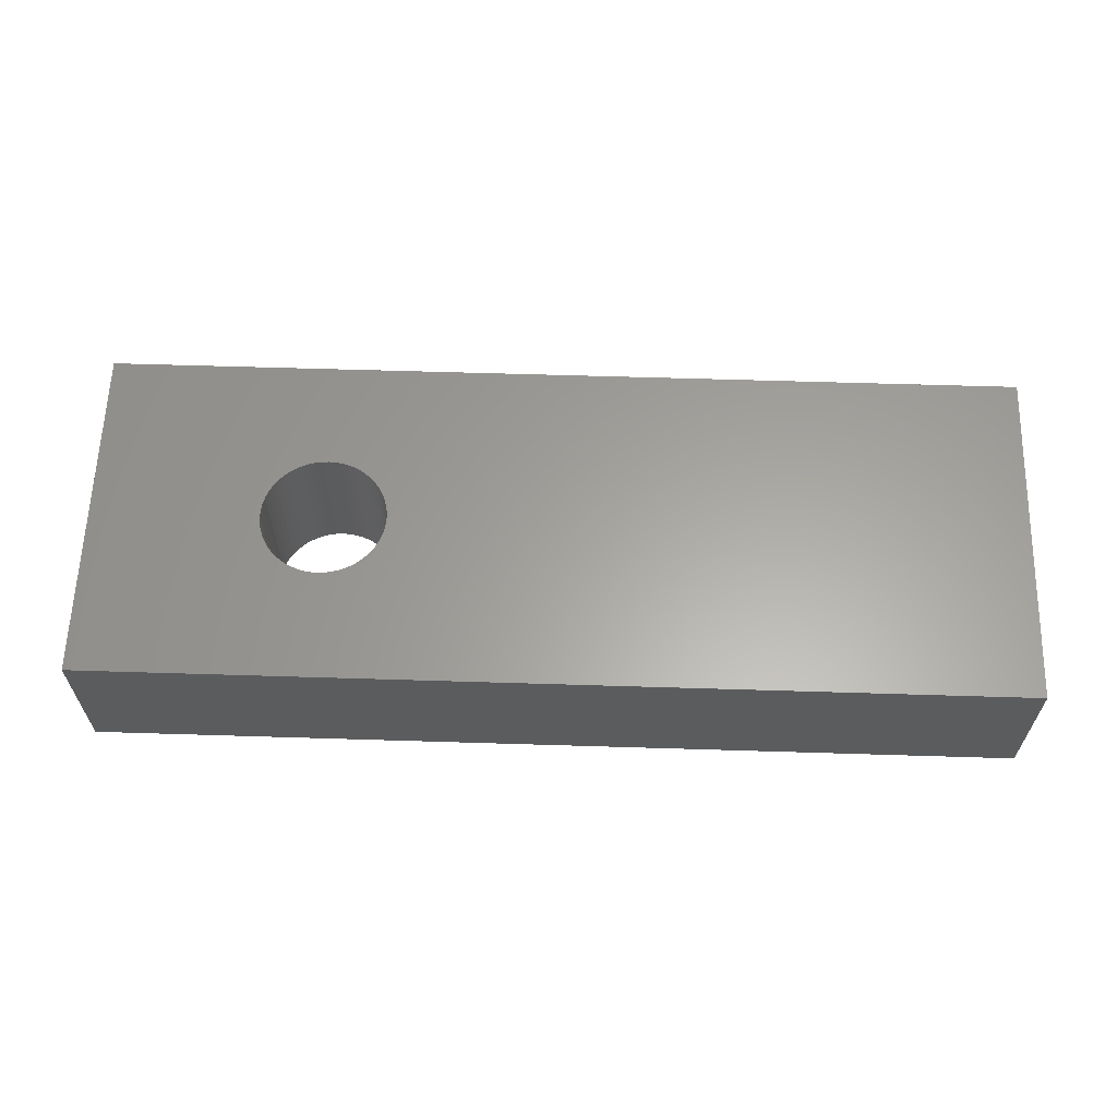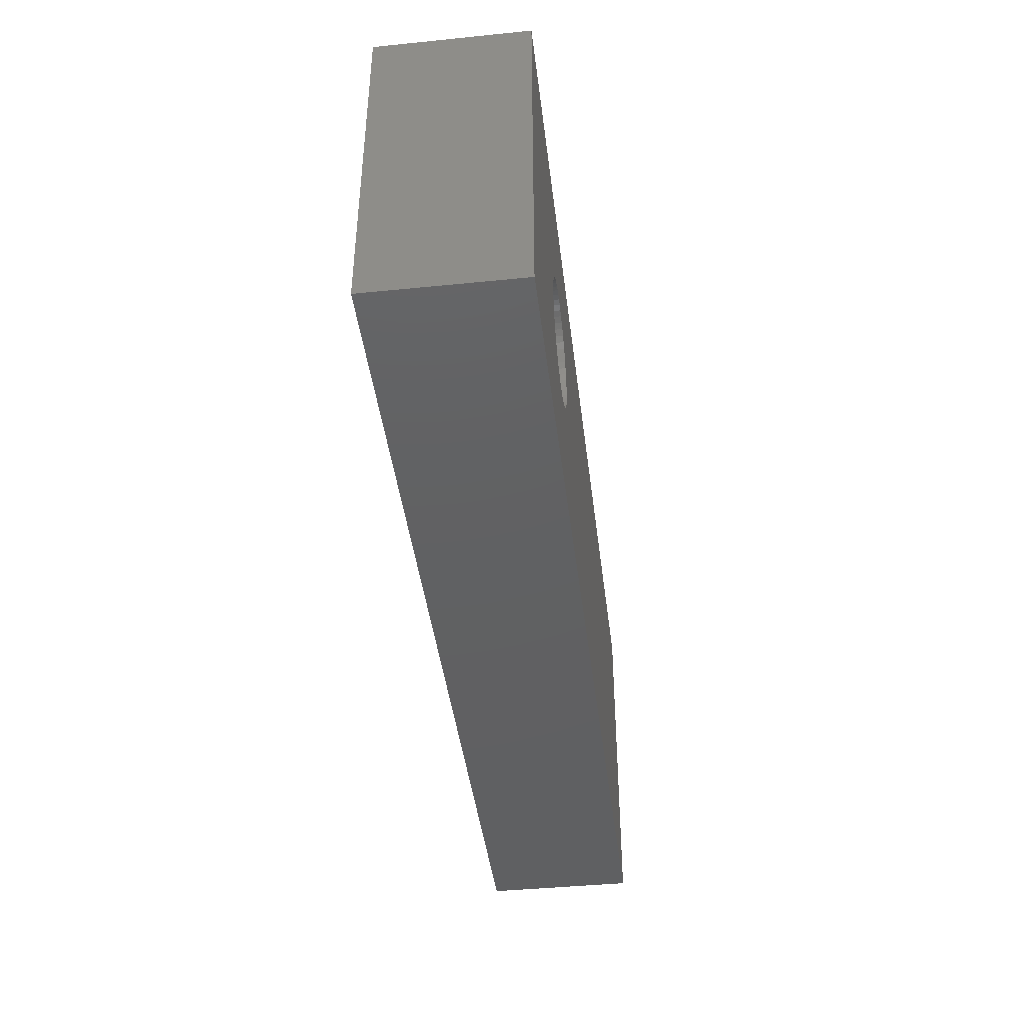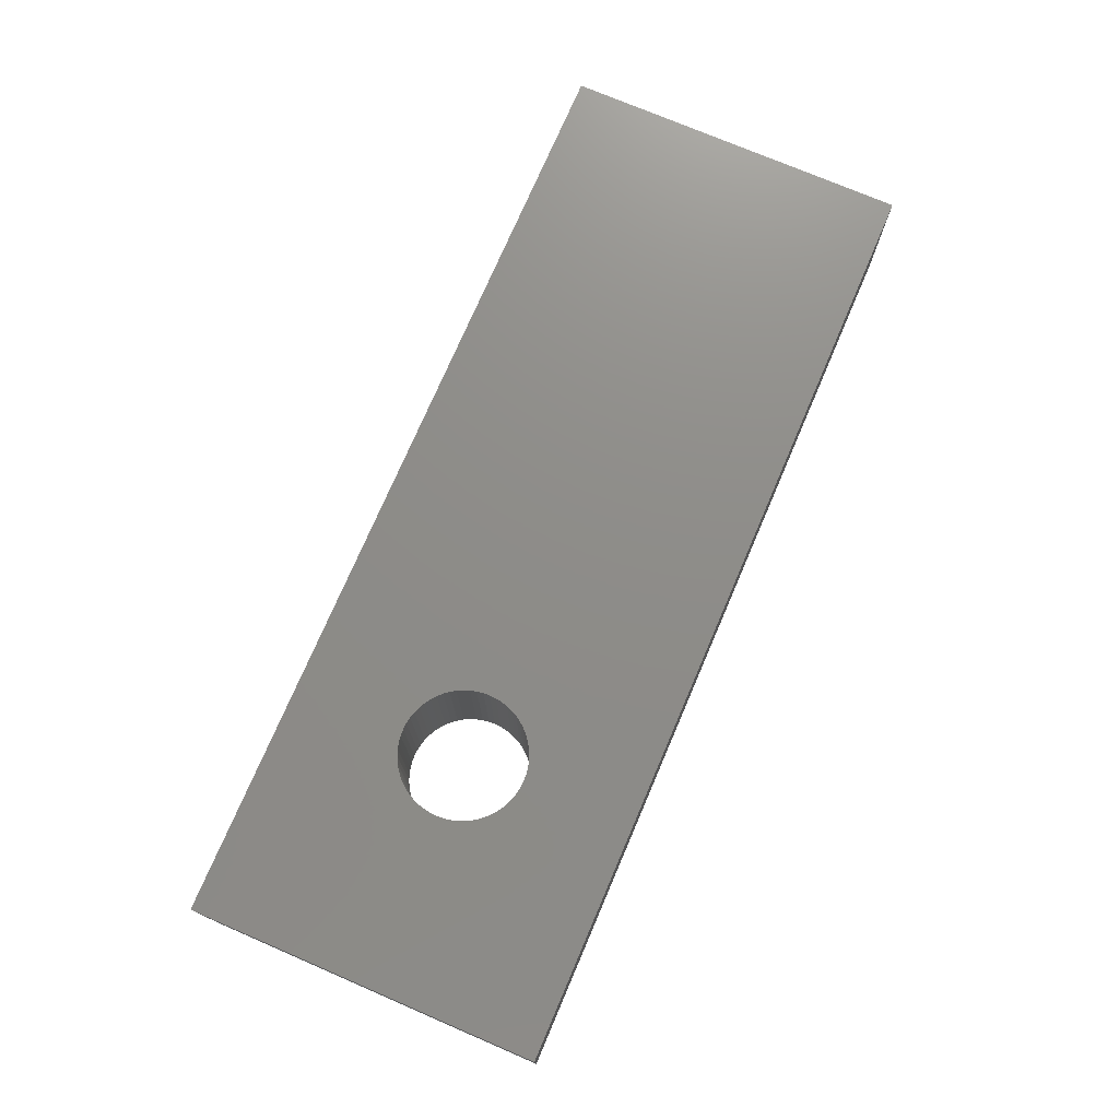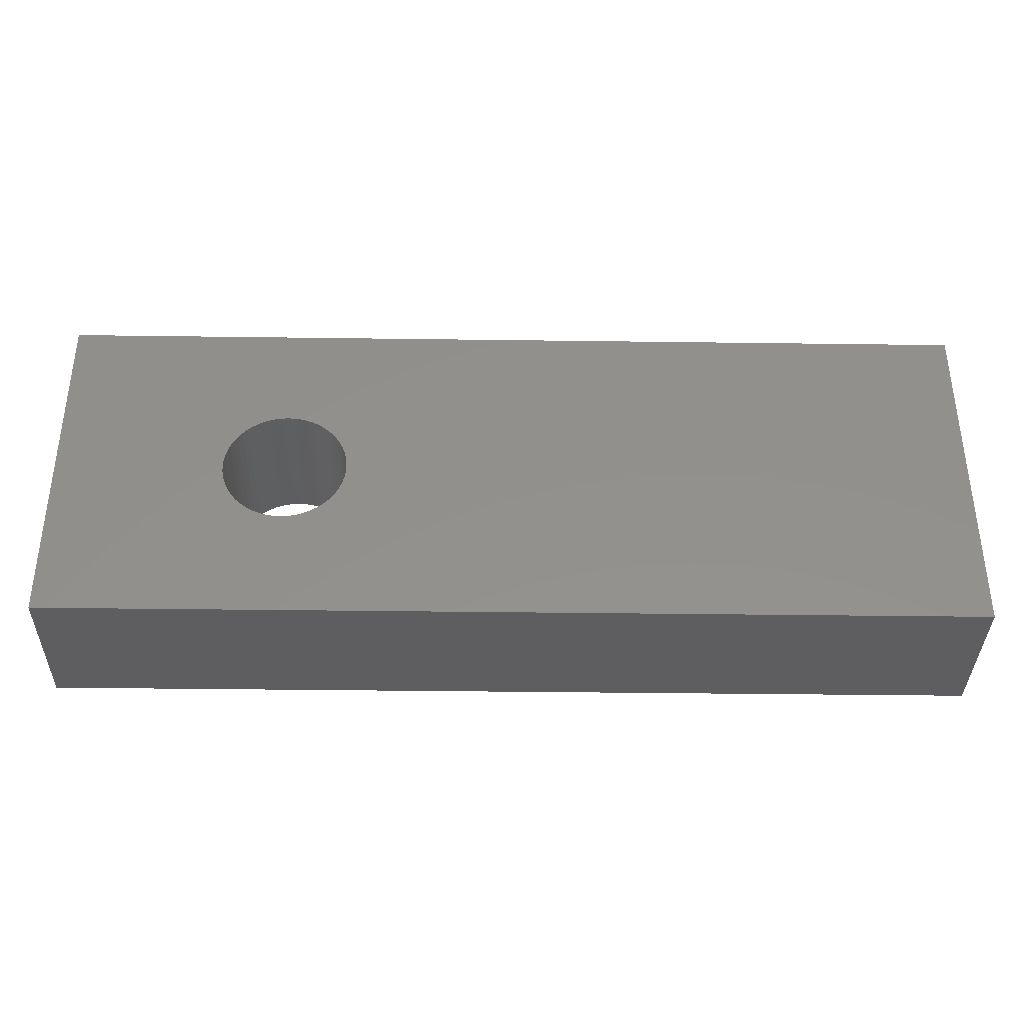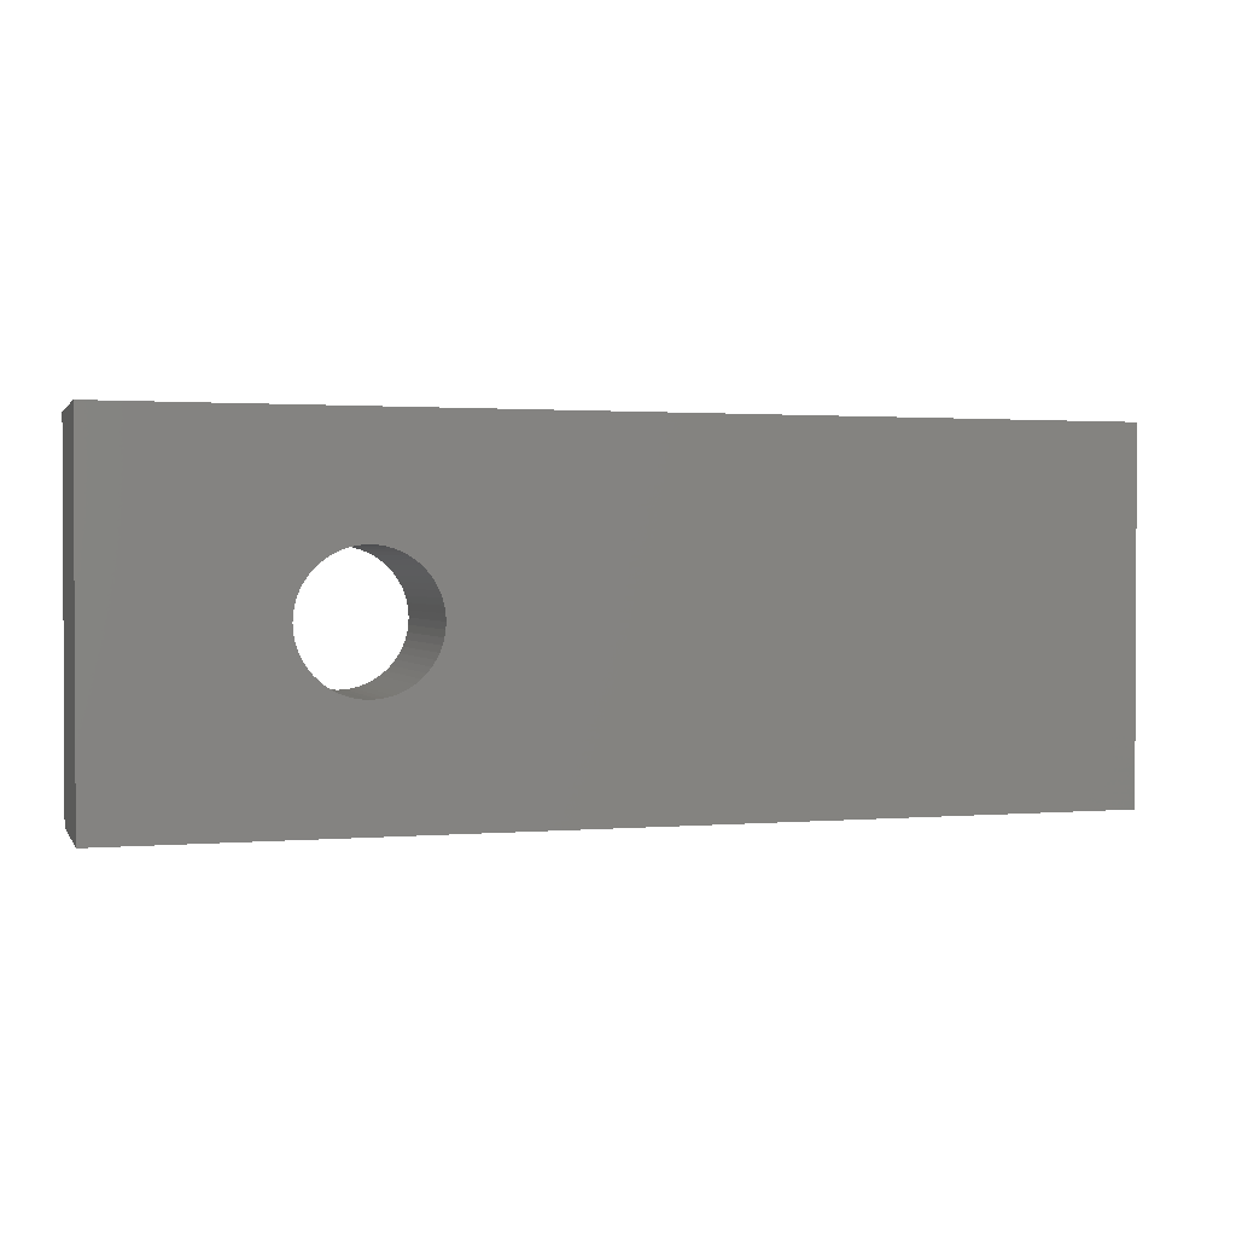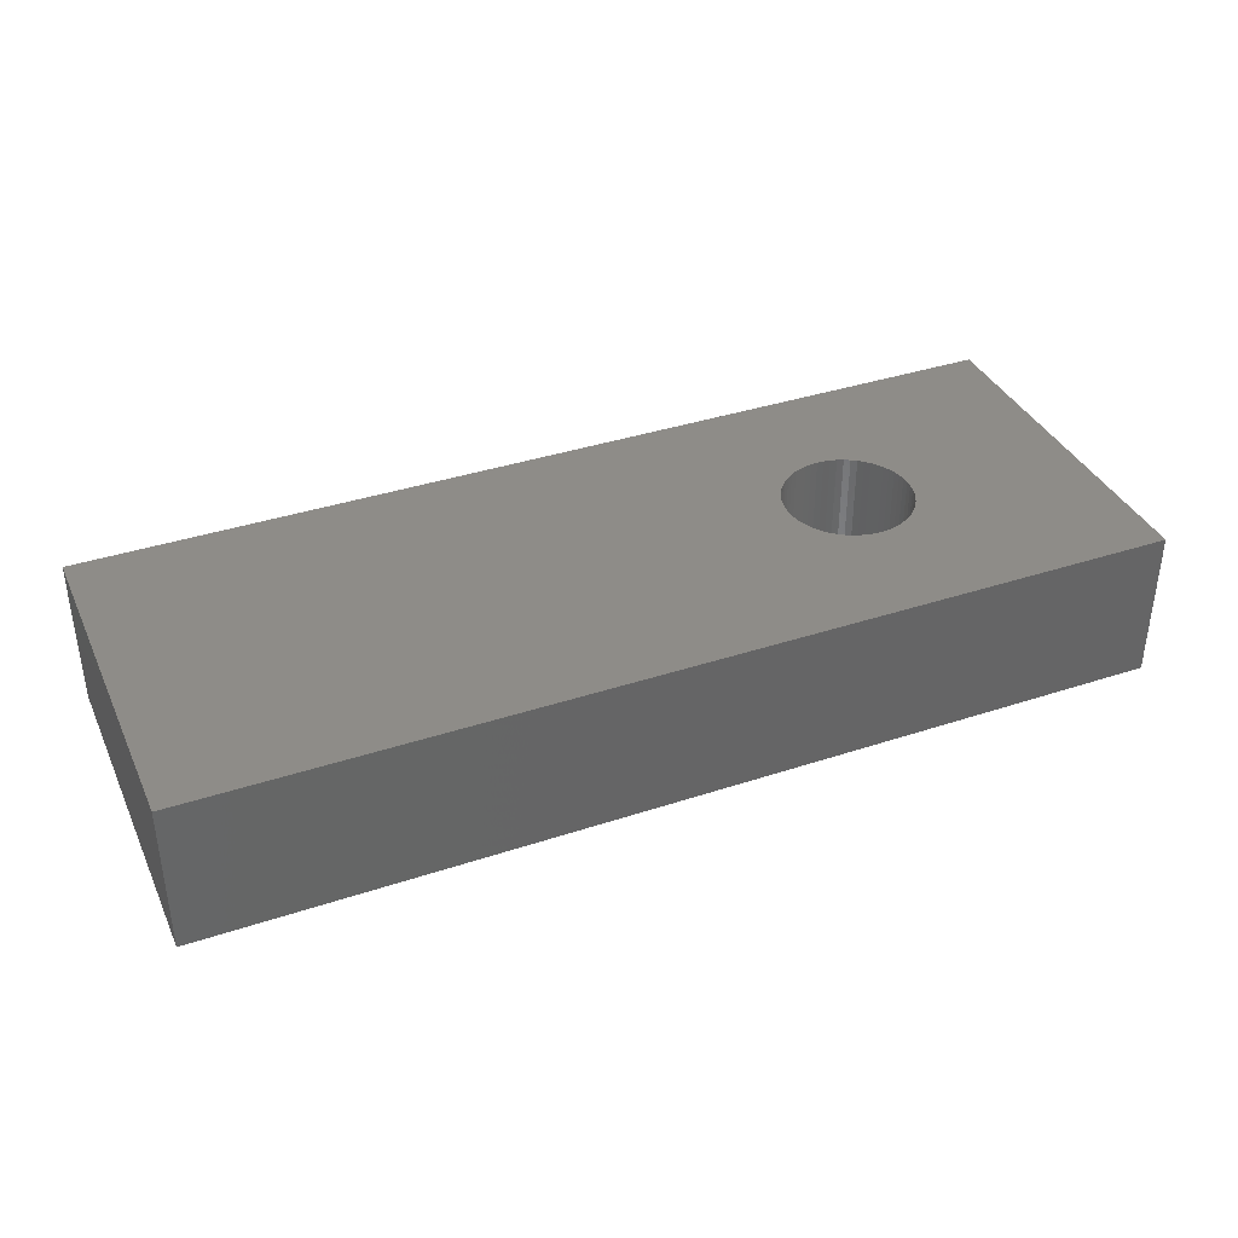
<metadata>
{"format":"stl","ext":"stl","renderer":"f3d","projection":"perspective","resolution":1024,"background":"white","views":[{"elev":61.8,"azim":1.8,"up":"+Z"},{"elev":-42.3,"azim":-83.1,"up":"+Y"},{"elev":74.5,"azim":-66.8,"up":"+Z"},{"elev":-36.3,"azim":-1.0,"up":"+Y"},{"elev":1.4,"azim":-17.2,"up":"+Y"},{"elev":37.4,"azim":157.0,"up":"+Z"}]}
</metadata>
<code>
# stl→obj: 128 verts, 256 faces
v 0 0 0
v 0 7.5 3.2
v 0 7.5 0
v 0 0 3.2
v 20 7.5 3.2
v 6.35 3.75 3.2
v 20 0 3.2
v 6.343 3.891 3.2
v 6.321 4.031 3.2
v 6.284 4.167 3.2
v 6.233 4.299 3.2
v 6.169 4.425 3.2
v 6.092 4.544 3.2
v 6.003 4.653 3.2
v 5.903 4.753 3.2
v 5.794 4.842 3.2
v 5.675 4.919 3.2
v 5.549 4.983 3.2
v 5.417 5.034 3.2
v 5.281 5.071 3.2
v 5.141 5.093 3.2
v 5 5.1 3.2
v 4.859 5.093 3.2
v 3.657 3.891 3.2
v 3.65 3.75 3.2
v 3.679 4.031 3.2
v 3.716 4.167 3.2
v 3.767 4.299 3.2
v 3.831 4.425 3.2
v 3.908 4.544 3.2
v 3.997 4.653 3.2
v 4.097 4.753 3.2
v 4.206 4.842 3.2
v 4.325 4.919 3.2
v 4.451 4.983 3.2
v 4.583 5.034 3.2
v 4.719 5.071 3.2
v 6.343 3.609 3.2
v 6.321 3.469 3.2
v 6.284 3.333 3.2
v 6.233 3.201 3.2
v 6.169 3.075 3.2
v 6.092 2.956 3.2
v 6.003 2.847 3.2
v 5.903 2.747 3.2
v 5.794 2.658 3.2
v 5.675 2.581 3.2
v 5.549 2.517 3.2
v 5.417 2.466 3.2
v 5.281 2.429 3.2
v 5.141 2.407 3.2
v 5 2.4 3.2
v 4.859 2.407 3.2
v 4.719 2.429 3.2
v 3.657 3.609 3.2
v 3.679 3.469 3.2
v 3.716 3.333 3.2
v 3.767 3.201 3.2
v 3.831 3.075 3.2
v 3.908 2.956 3.2
v 4.583 2.466 3.2
v 4.451 2.517 3.2
v 4.325 2.581 3.2
v 4.206 2.658 3.2
v 4.097 2.747 3.2
v 3.997 2.847 3.2
v 20 7.5 0
v 20 0 0
v 6.35 3.75 0
v 6.343 3.609 0
v 6.321 3.469 0
v 6.284 3.333 0
v 6.233 3.201 0
v 6.169 3.075 0
v 6.092 2.956 0
v 6.003 2.847 0
v 5.903 2.747 0
v 5.794 2.658 0
v 5.675 2.581 0
v 5.549 2.517 0
v 5.417 2.466 0
v 5.281 2.429 0
v 5.141 2.407 0
v 5 2.4 0
v 4.859 2.407 0
v 3.657 3.609 0
v 3.65 3.75 0
v 3.679 3.469 0
v 3.716 3.333 0
v 3.767 3.201 0
v 3.831 3.075 0
v 3.908 2.956 0
v 3.997 2.847 0
v 4.097 2.747 0
v 4.206 2.658 0
v 4.325 2.581 0
v 4.451 2.517 0
v 4.583 2.466 0
v 4.719 2.429 0
v 6.343 3.891 0
v 6.321 4.031 0
v 6.284 4.167 0
v 6.233 4.299 0
v 6.169 4.425 0
v 6.092 4.544 0
v 6.003 4.653 0
v 5.903 4.753 0
v 5.794 4.842 0
v 5.675 4.919 0
v 5.549 4.983 0
v 5.417 5.034 0
v 5.281 5.071 0
v 5.141 5.093 0
v 5 5.1 0
v 4.859 5.093 0
v 4.719 5.071 0
v 3.657 3.891 0
v 3.679 4.031 0
v 3.716 4.167 0
v 3.767 4.299 0
v 3.831 4.425 0
v 3.908 4.544 0
v 4.583 5.034 0
v 4.451 4.983 0
v 4.325 4.919 0
v 4.206 4.842 0
v 4.097 4.753 0
v 3.997 4.653 0
f 1 2 3
f 2 1 4
f 5 6 7
f 5 8 6
f 5 9 8
f 5 10 9
f 5 11 10
f 5 12 11
f 5 13 12
f 5 14 13
f 5 15 14
f 5 16 15
f 5 17 16
f 5 18 17
f 5 19 18
f 5 20 19
f 2 20 5
f 20 2 21
f 21 2 22
f 22 2 23
f 24 2 25
f 26 2 24
f 27 2 26
f 28 2 27
f 29 2 28
f 30 2 29
f 31 2 30
f 32 2 31
f 33 2 32
f 34 2 33
f 35 2 34
f 36 2 35
f 37 2 36
f 23 2 37
f 38 7 6
f 39 7 38
f 40 7 39
f 41 7 40
f 42 7 41
f 43 7 42
f 44 7 43
f 45 7 44
f 46 7 45
f 47 7 46
f 48 7 47
f 49 7 48
f 50 7 49
f 4 50 51
f 4 51 52
f 4 52 53
f 4 53 54
f 4 25 2
f 25 4 55
f 55 4 56
f 56 4 57
f 57 4 58
f 58 4 59
f 59 4 60
f 50 4 7
f 61 4 54
f 62 4 61
f 63 4 62
f 64 4 63
f 65 4 64
f 66 4 65
f 60 4 66
f 7 67 5
f 67 7 68
f 67 2 5
f 2 67 3
f 68 69 67
f 68 70 69
f 68 71 70
f 68 72 71
f 68 73 72
f 68 74 73
f 68 75 74
f 68 76 75
f 68 77 76
f 68 78 77
f 68 79 78
f 68 80 79
f 68 81 80
f 68 82 81
f 1 82 68
f 82 1 83
f 83 1 84
f 84 1 85
f 86 1 87
f 88 1 86
f 89 1 88
f 90 1 89
f 91 1 90
f 92 1 91
f 93 1 92
f 94 1 93
f 95 1 94
f 96 1 95
f 97 1 96
f 98 1 97
f 99 1 98
f 85 1 99
f 100 67 69
f 101 67 100
f 102 67 101
f 103 67 102
f 104 67 103
f 105 67 104
f 106 67 105
f 107 67 106
f 108 67 107
f 109 67 108
f 110 67 109
f 111 67 110
f 112 67 111
f 3 112 113
f 3 113 114
f 3 114 115
f 3 115 116
f 3 87 1
f 87 3 117
f 117 3 118
f 118 3 119
f 119 3 120
f 120 3 121
f 121 3 122
f 112 3 67
f 123 3 116
f 124 3 123
f 125 3 124
f 126 3 125
f 127 3 126
f 128 3 127
f 122 3 128
f 1 7 4
f 7 1 68
f 69 8 100
f 8 69 6
f 115 22 23
f 22 115 114
f 106 15 107
f 15 106 14
f 31 127 32
f 127 31 128
f 124 36 35
f 36 124 123
f 102 11 103
f 11 102 10
f 111 18 19
f 18 111 110
f 28 121 29
f 121 28 120
f 29 122 30
f 122 29 121
f 55 87 25
f 87 55 86
f 116 23 37
f 23 116 115
f 82 51 50
f 51 82 83
f 101 10 102
f 10 101 9
f 100 9 101
f 9 100 8
f 104 13 105
f 13 104 12
f 105 14 106
f 14 105 13
f 103 12 104
f 12 103 11
f 112 19 20
f 19 112 111
f 113 20 21
f 20 113 112
f 108 15 16
f 15 108 107
f 109 16 17
f 16 109 108
f 30 128 31
f 128 30 122
f 27 120 28
f 120 27 119
f 26 119 27
f 119 26 118
f 24 118 26
f 118 24 117
f 125 35 34
f 35 125 124
f 126 34 33
f 34 126 125
f 123 37 36
f 37 123 116
f 70 6 69
f 6 70 38
f 98 62 61
f 62 98 97
f 66 92 60
f 92 66 93
f 58 89 57
f 89 58 90
f 80 49 48
f 49 80 81
f 81 50 49
f 50 81 82
f 114 21 22
f 21 114 113
f 110 17 18
f 17 110 109
f 25 117 24
f 117 25 87
f 127 33 32
f 33 127 126
f 73 40 72
f 40 73 41
f 72 39 71
f 39 72 40
f 71 38 70
f 38 71 39
f 79 48 47
f 48 79 80
f 77 44 76
f 44 77 45
f 74 41 73
f 41 74 42
f 76 43 75
f 43 76 44
f 83 52 51
f 52 83 84
f 95 65 64
f 65 95 94
f 65 93 66
f 93 65 94
f 77 46 45
f 46 77 78
f 78 47 46
f 47 78 79
f 75 42 74
f 42 75 43
f 84 53 52
f 53 84 85
f 97 63 62
f 63 97 96
f 60 91 59
f 91 60 92
f 59 90 58
f 90 59 91
f 57 88 56
f 88 57 89
f 56 86 55
f 86 56 88
f 85 54 53
f 54 85 99
f 99 61 54
f 61 99 98
f 96 64 63
f 64 96 95

</code>
